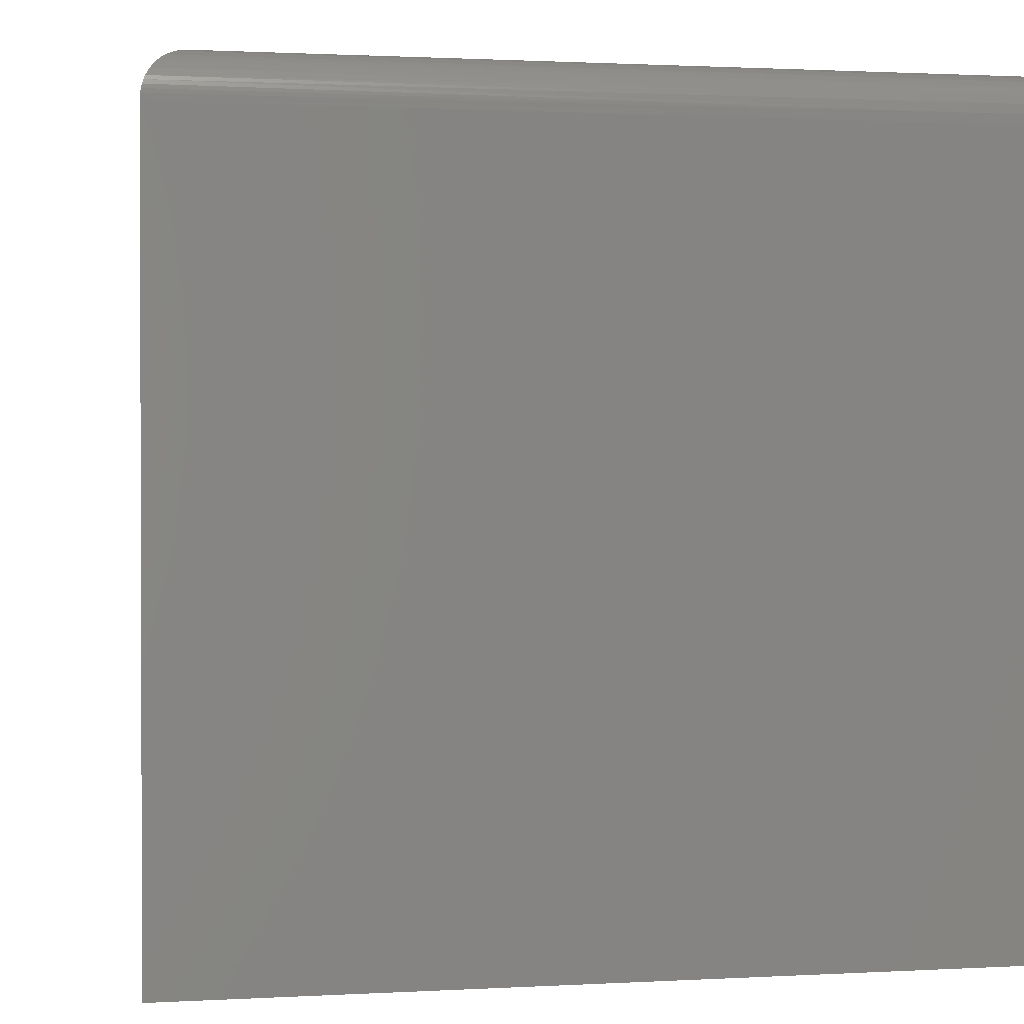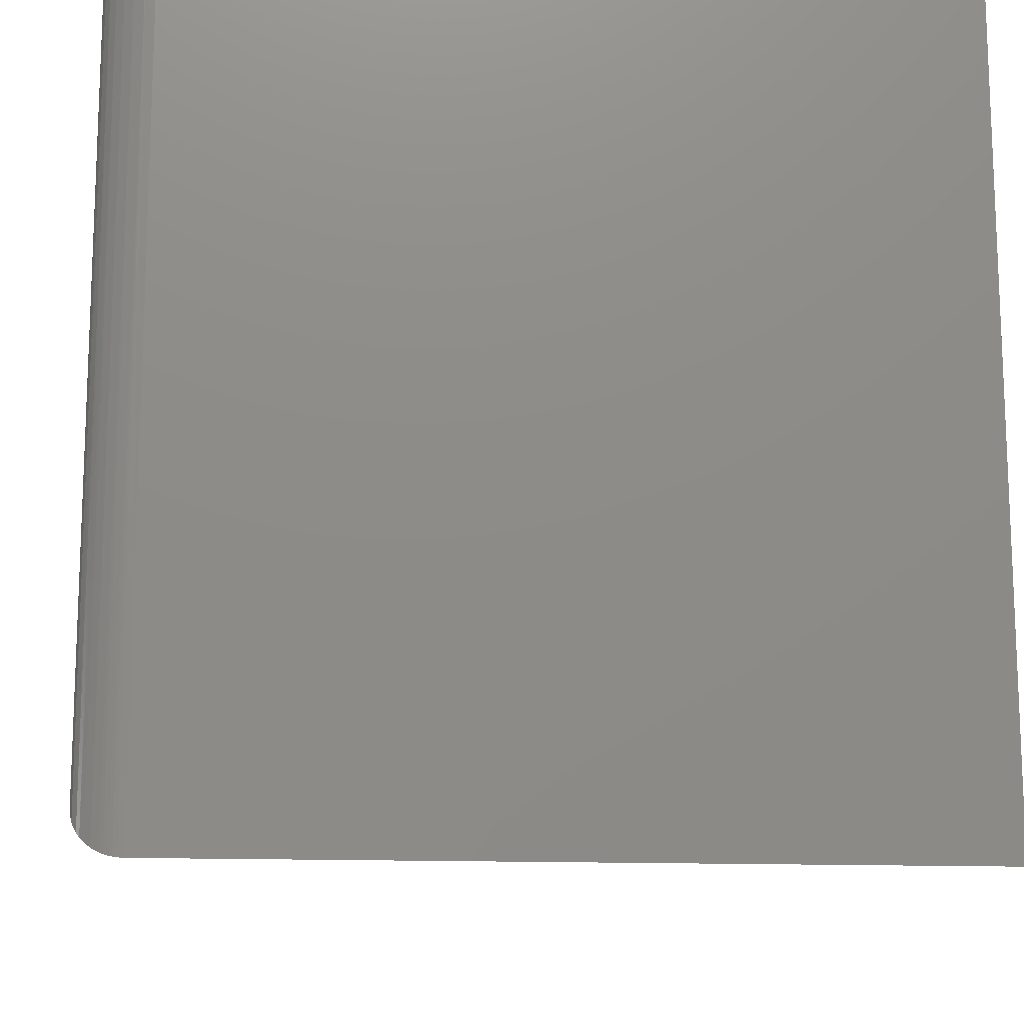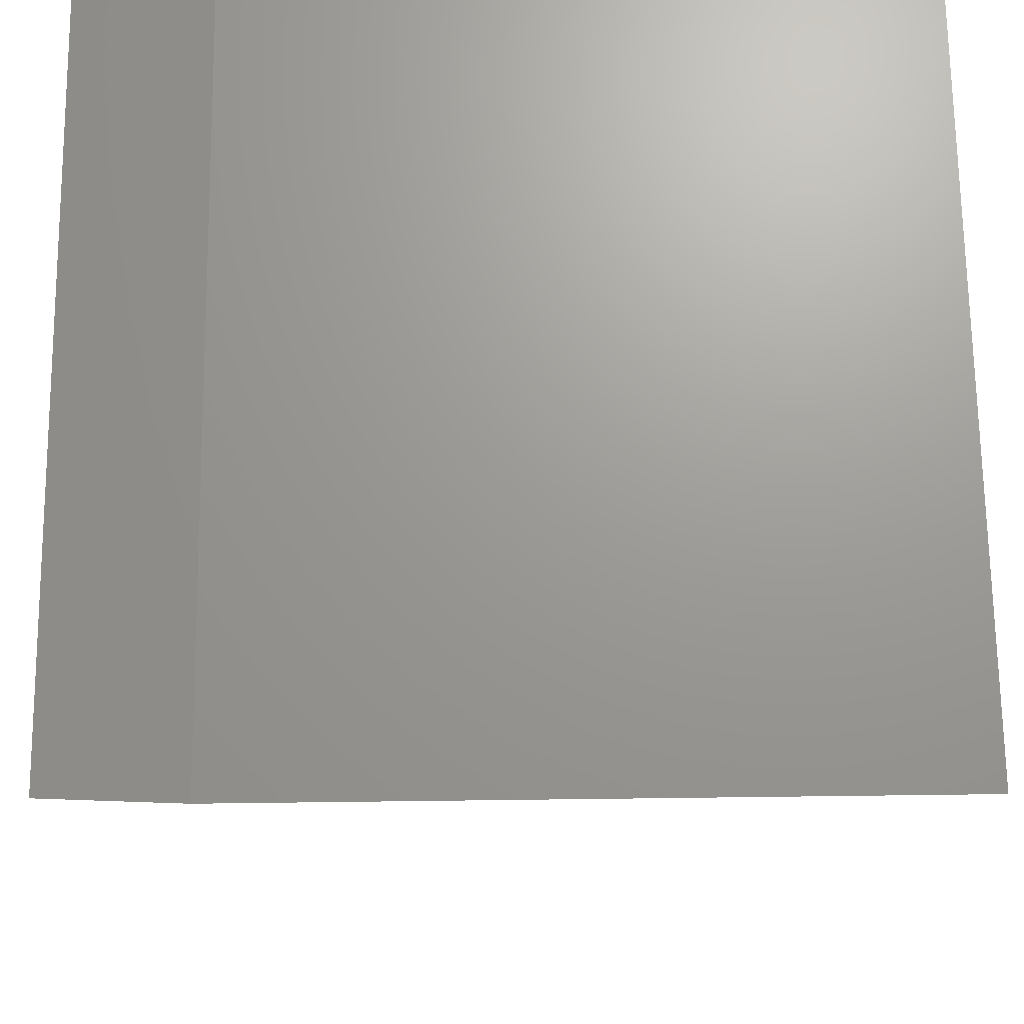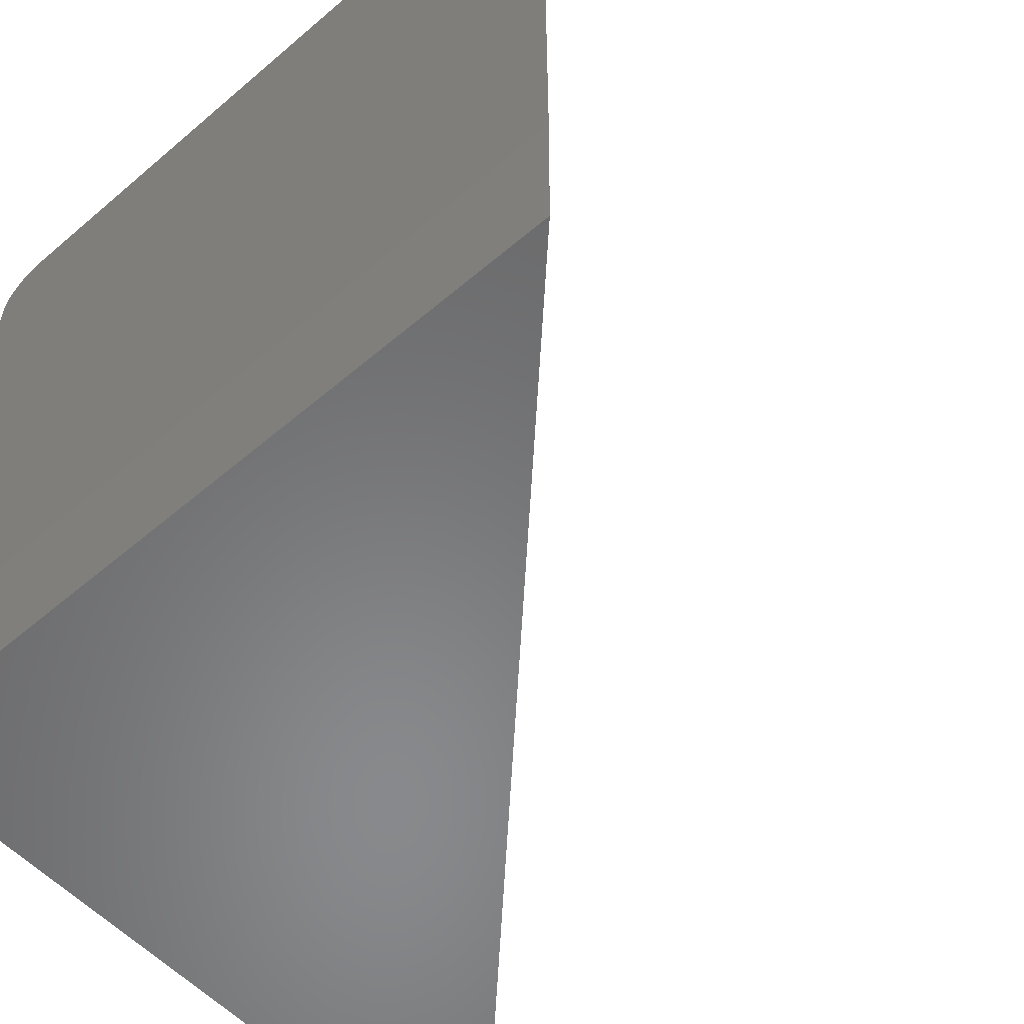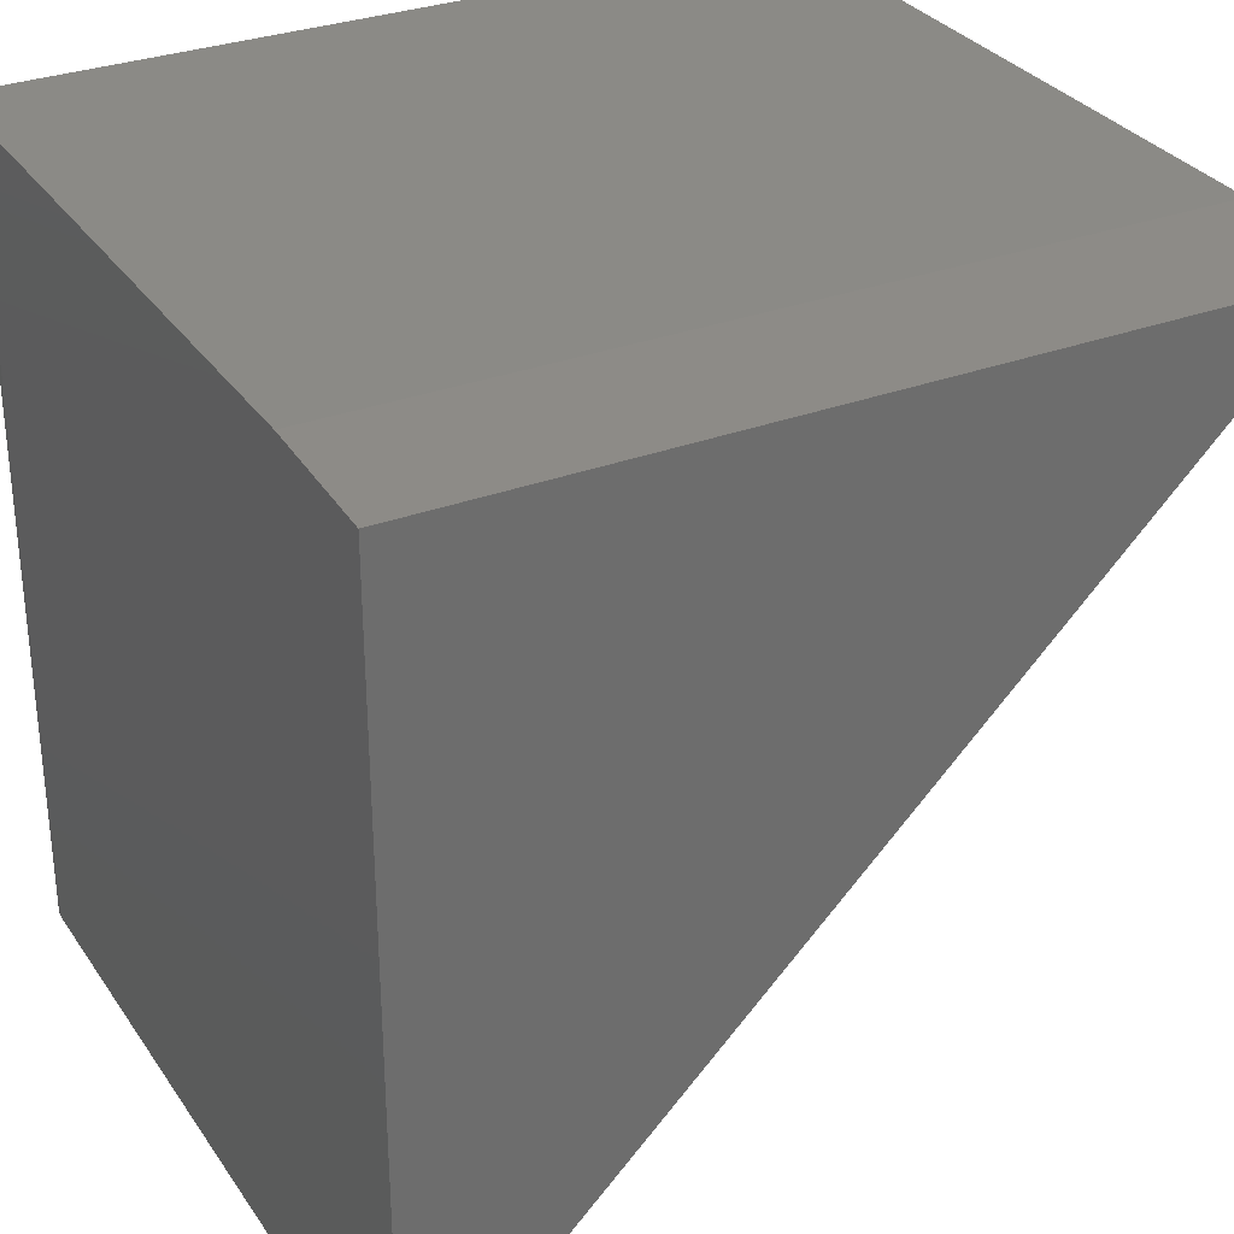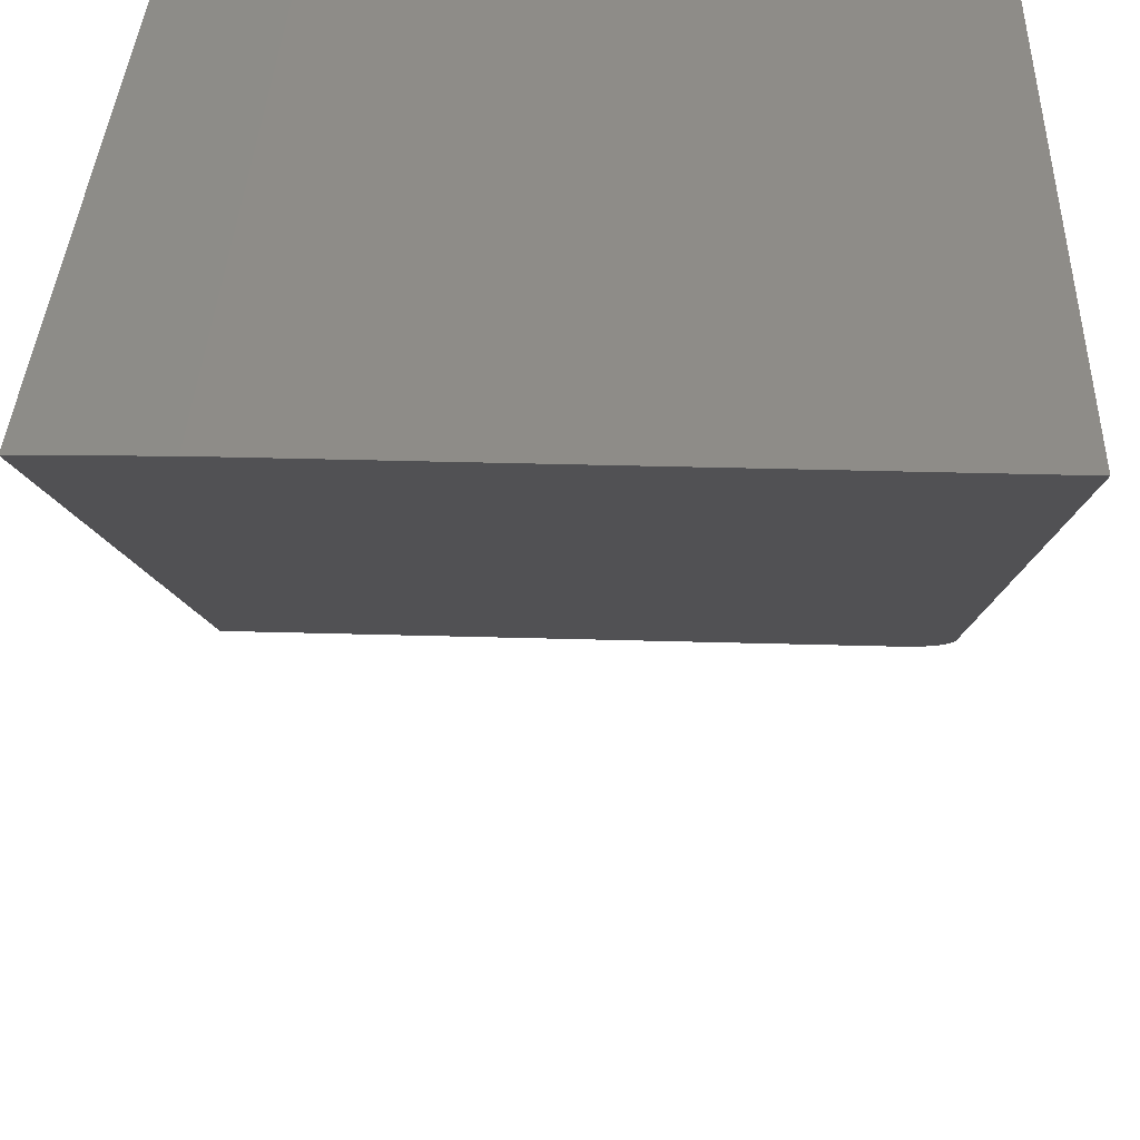
<metadata>
{"format":"stl","ext":"stl","renderer":"f3d","projection":"perspective","resolution":1024,"background":"white","views":[{"elev":1.1,"azim":-102.0,"up":"+Y"},{"elev":-14.3,"azim":-94.7,"up":"+Z"},{"elev":69.5,"azim":89.3,"up":"+Z"},{"elev":-55.3,"azim":42.0,"up":"+Y"},{"elev":31.1,"azim":-28.3,"up":"+Z"},{"elev":37.3,"azim":92.1,"up":"+Z"}]}
</metadata>
<code>
# stl→obj: 28 verts, 52 faces
v 0 -0.04688 0.75
v 0 -0.04688 0
v 0 -0.625 0.75
v 0 -0.75 0
v 4.545e-17 -0.75 0.7422
v 0.04688 0 0.75
v 0.02894 -0.003568 0.75
v 0.75 0 0.75
v 0.03773 -0.0009007 0.75
v 0.01373 -0.01373 0.75
v 0.0079 -0.02083 0.75
v 0.003568 -0.02894 0.75
v 0.75 -0.625 0.75
v 0.0009007 -0.03773 0.75
v 0.02083 -0.0079 0.75
v 0.0009677 -0.0374 0.0009677
v 0.0003483 -0.04117 0.0003483
v 0.01722 -0.01058 0.01722
v 0.0214 -0.007532 0.0214
v 0.0303 -0.003036 0.0303
v 0.03952 -0.0005807 0.03952
v 0.04688 0 0.04688
v 0.001876 -0.03375 0.001876
v 0.003108 -0.03009 0.003108
v 0.004598 -0.02663 0.004598
v 0.008441 -0.02004 0.008441
v 0.01329 -0.01418 0.01329
v 0.7422 -0.75 0.7422
f 1 2 3
f 3 2 4
f 3 4 5
f 6 7 8
f 6 9 7
f 10 11 12
f 13 8 14
f 13 14 1
f 13 1 3
f 14 8 7
f 14 7 15
f 14 15 10
f 14 10 12
f 2 16 4
f 2 17 16
f 18 19 20
f 21 22 4
f 21 4 16
f 21 16 23
f 21 23 24
f 21 24 25
f 21 25 26
f 21 26 27
f 21 27 18
f 21 18 20
f 4 22 28
f 28 22 8
f 28 8 13
f 6 8 22
f 2 14 17
f 2 1 14
f 6 21 9
f 6 22 21
f 9 21 20
f 9 20 7
f 7 20 19
f 7 19 15
f 15 19 18
f 15 18 10
f 10 18 27
f 10 27 26
f 10 26 11
f 11 26 25
f 11 25 12
f 25 24 12
f 14 12 24
f 14 24 23
f 14 23 16
f 14 16 17
f 5 4 28
f 5 28 3
f 3 28 13

</code>
